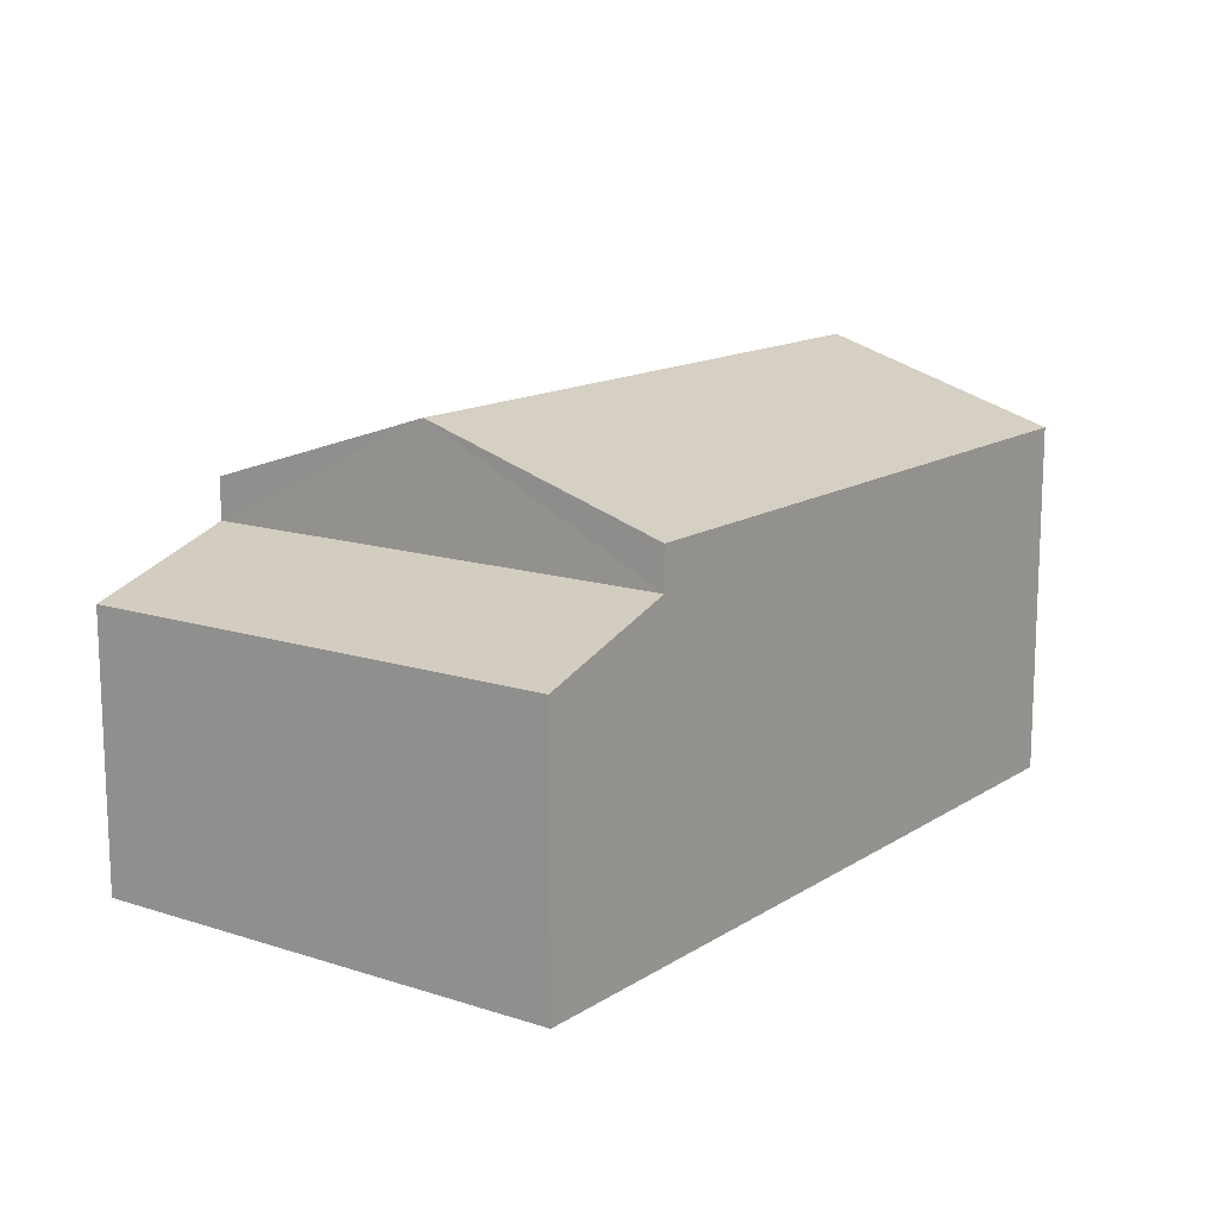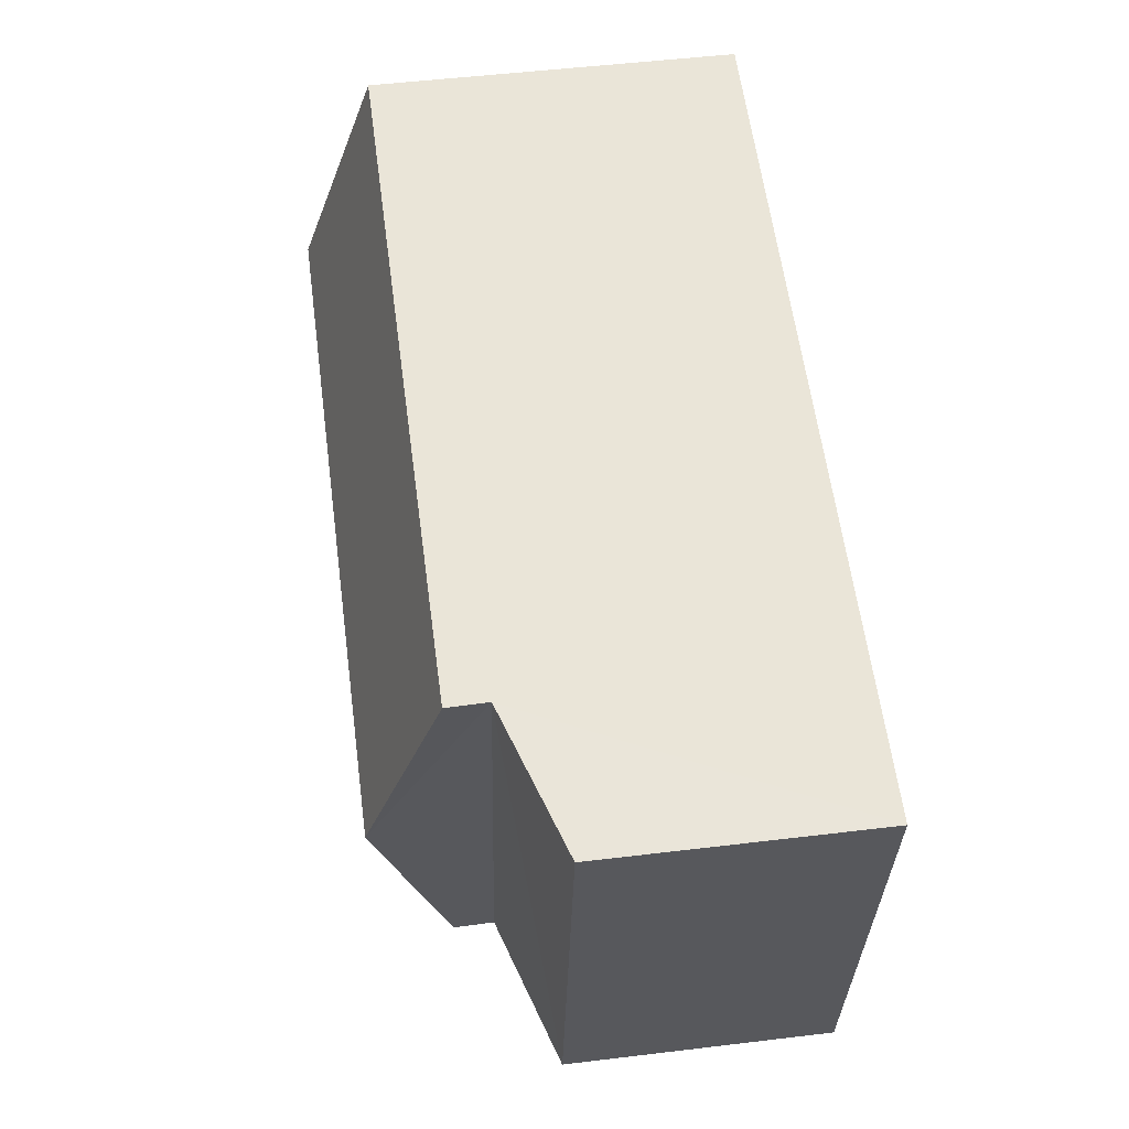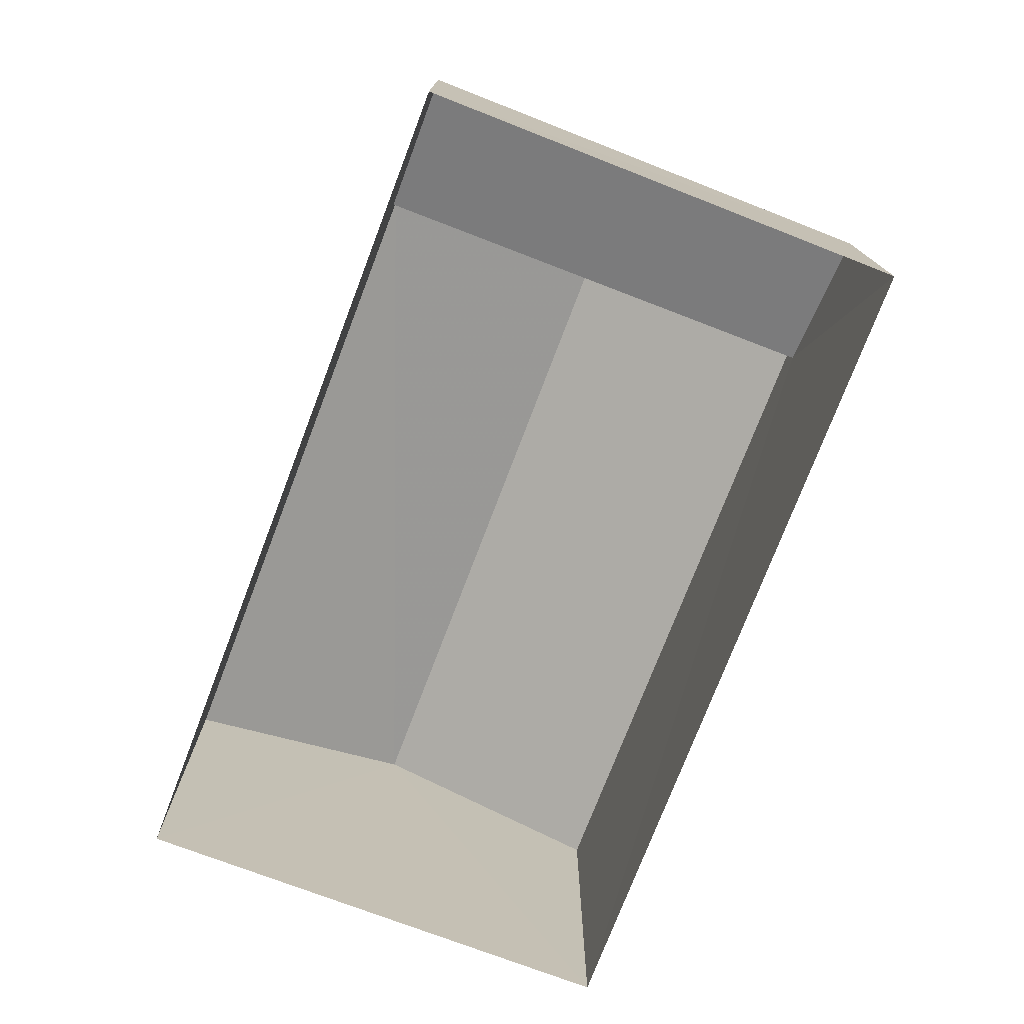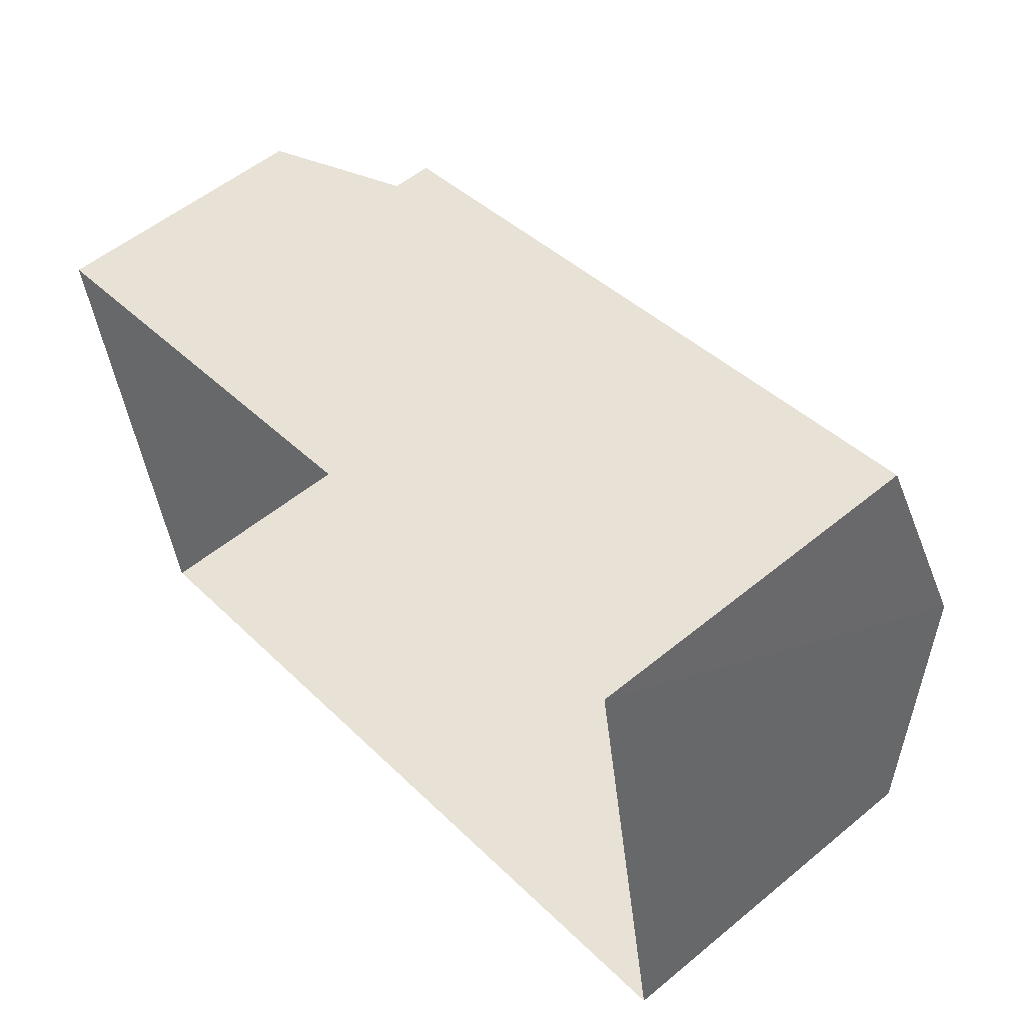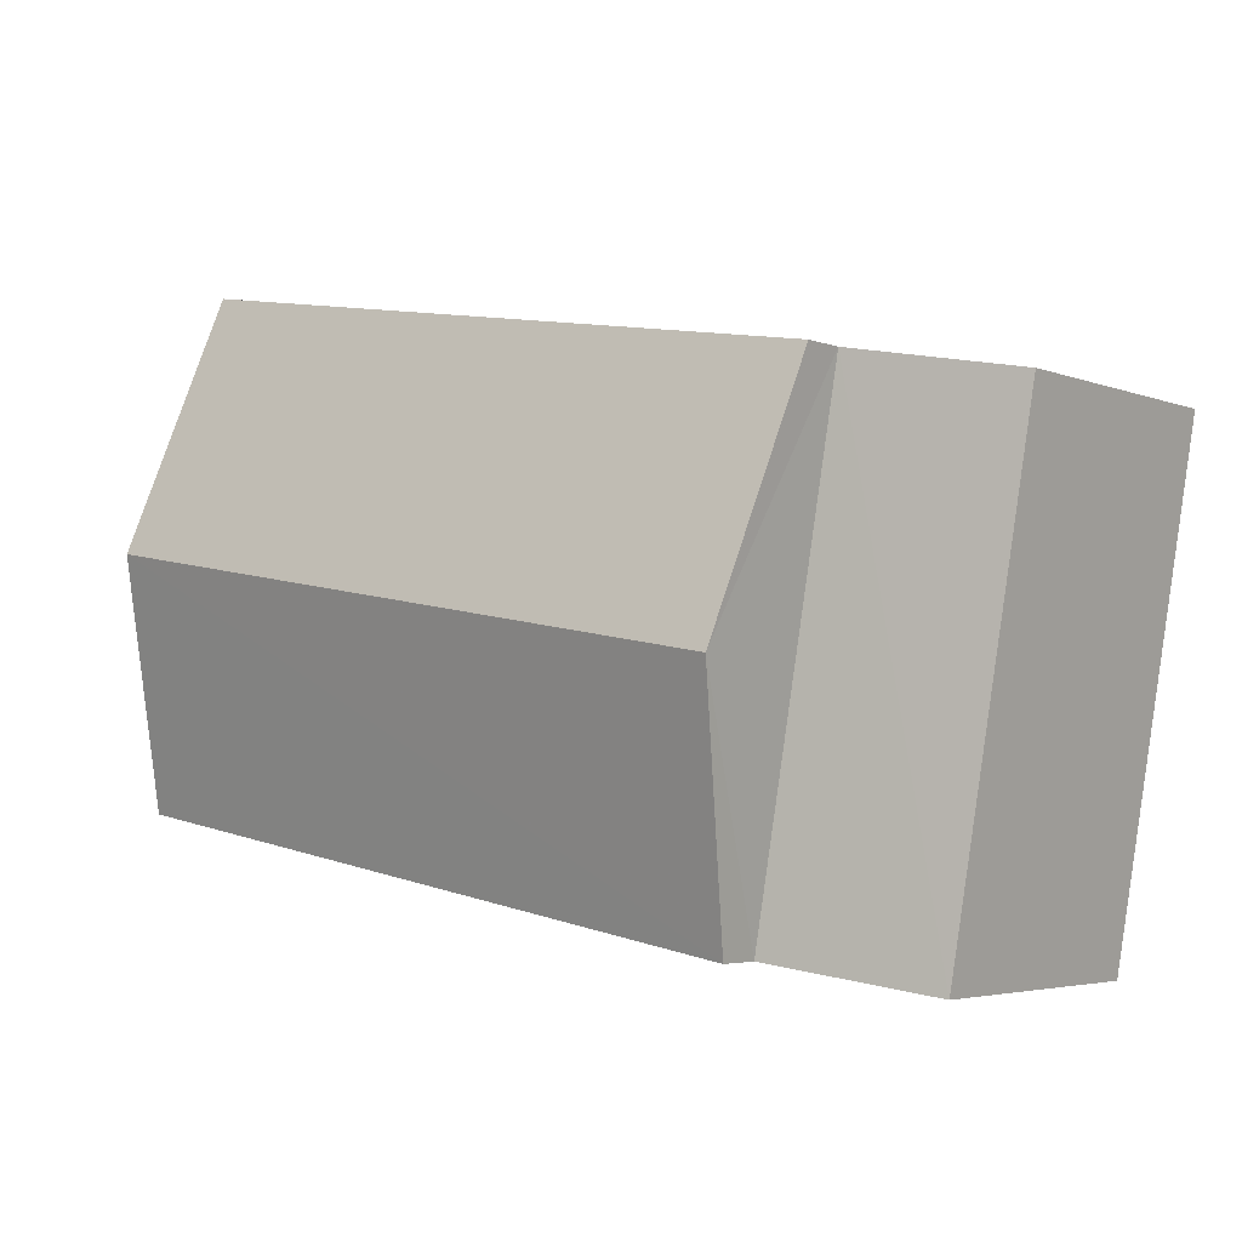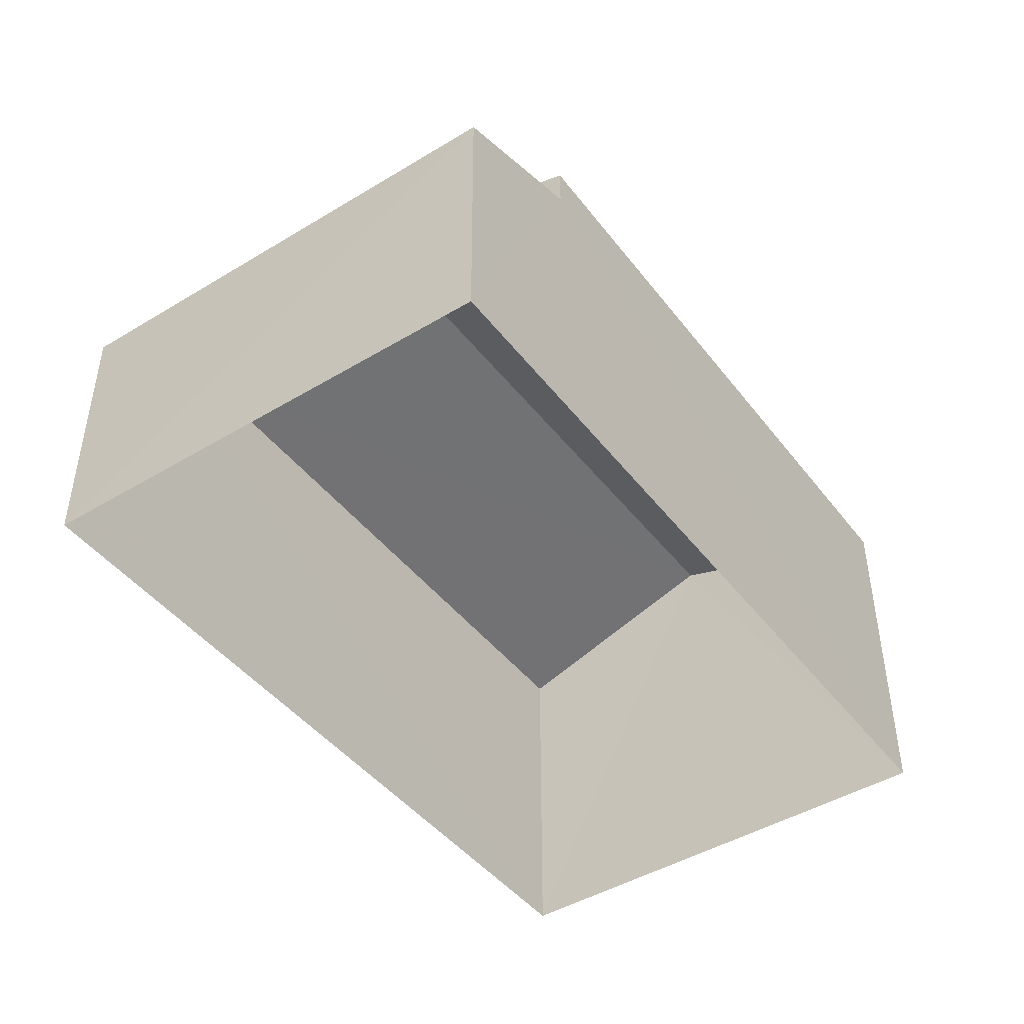
<metadata>
{"format":"obj","ext":"obj","renderer":"f3d","projection":"perspective","resolution":1024,"background":"white","views":[{"elev":13.8,"azim":116.2,"up":"+Z"},{"elev":50.1,"azim":82.4,"up":"+Y"},{"elev":-75.7,"azim":59.3,"up":"+Z"},{"elev":54.2,"azim":-131.2,"up":"+Y"},{"elev":-4.0,"azim":39.0,"up":"+Y"},{"elev":-44.9,"azim":115.3,"up":"+Z"}]}
</metadata>
<code>
v -3.178e+05 4.324e+04 30.68
v -3.178e+05 4.324e+04 30.69
v -3.178e+05 4.324e+04 30.69
v -3.178e+05 4.324e+04 30.68
v -3.178e+05 4.324e+04 36.03
v -3.178e+05 4.324e+04 35.08
v -3.178e+05 4.324e+04 36.02
v -3.178e+05 4.324e+04 35.09
v -3.178e+05 4.324e+04 34.59
v -3.178e+05 4.324e+04 33.98
v -3.178e+05 4.324e+04 33.98
v -3.178e+05 4.324e+04 34.58
v -3.178e+05 4.324e+04 35.09
v -3.178e+05 4.324e+04 35.09
f 1 2 3
f 1 4 2
f 5 6 7
f 5 8 6
f 9 10 11
f 9 12 10
f 13 14 5
f 7 13 5
f 14 3 5
f 3 2 5
f 2 8 5
f 11 4 1
f 11 10 4
f 6 12 7
f 12 9 7
f 9 13 7
f 14 9 3
f 3 9 1
f 14 13 9
f 1 9 11
f 6 8 12
f 8 2 12
f 12 4 10
f 12 2 4

</code>
